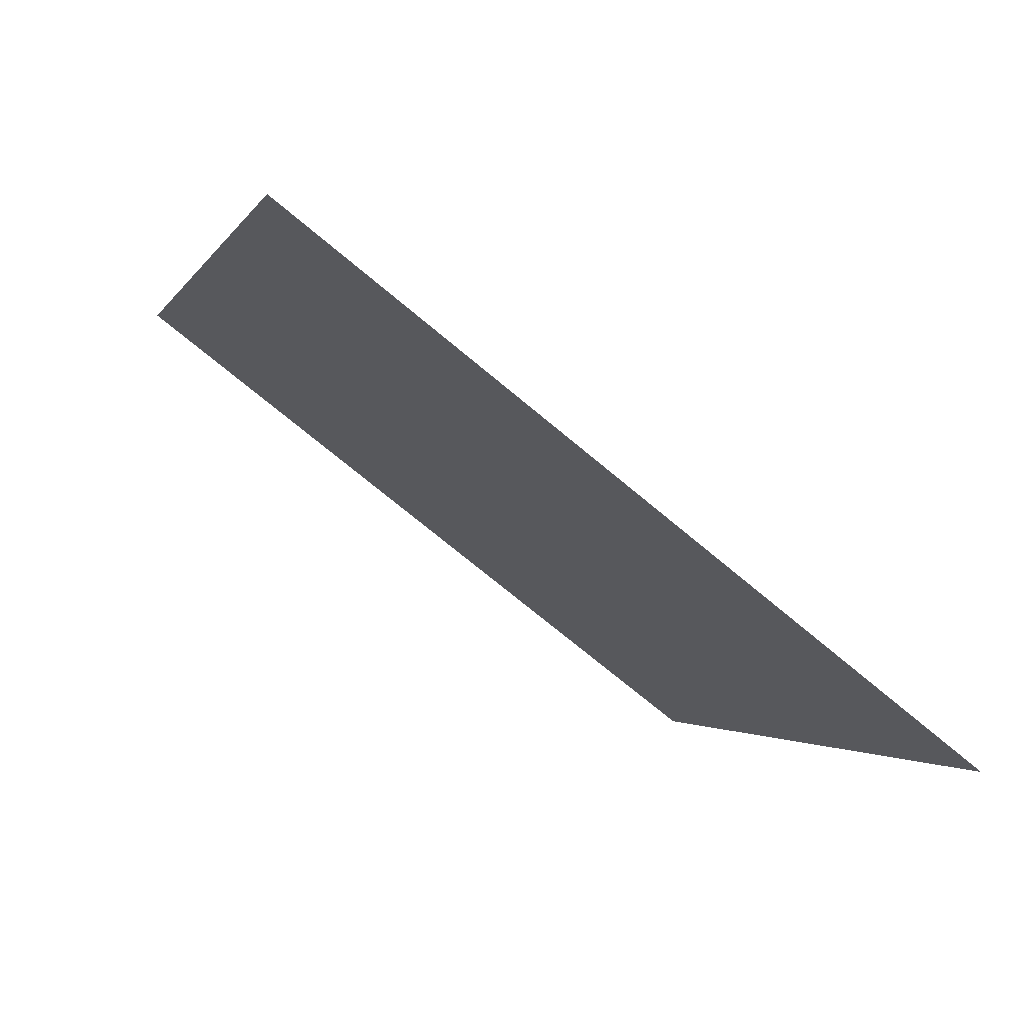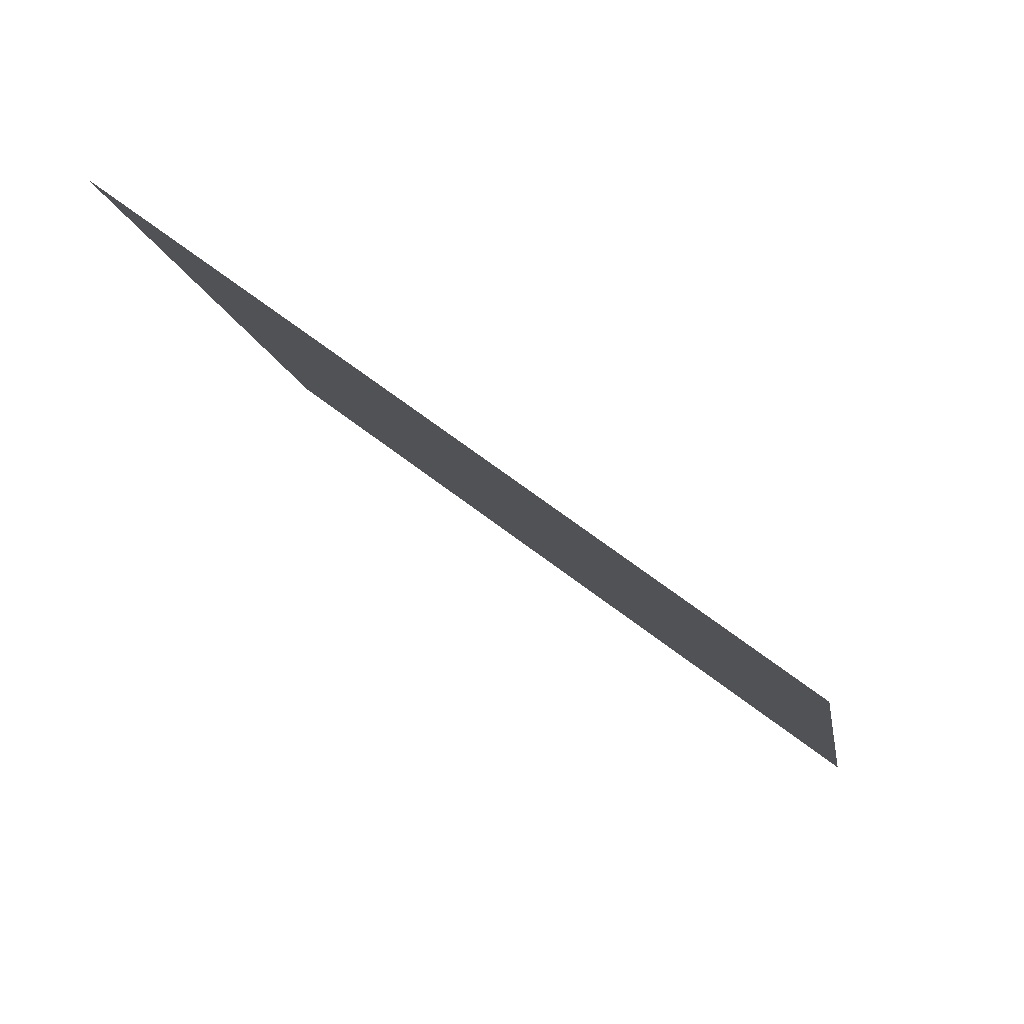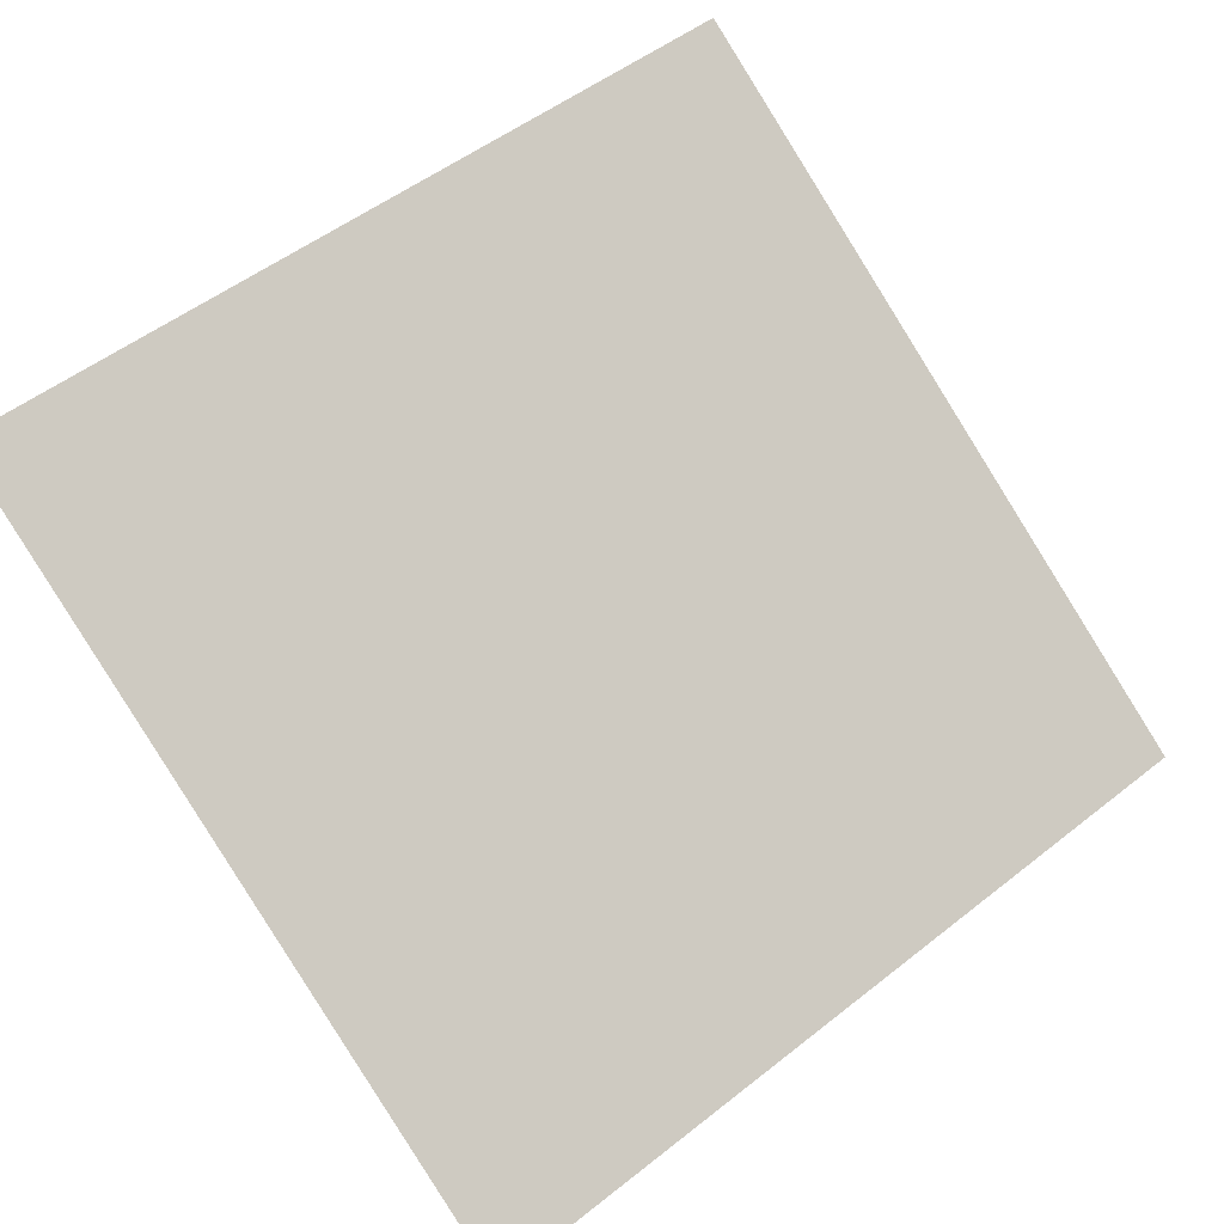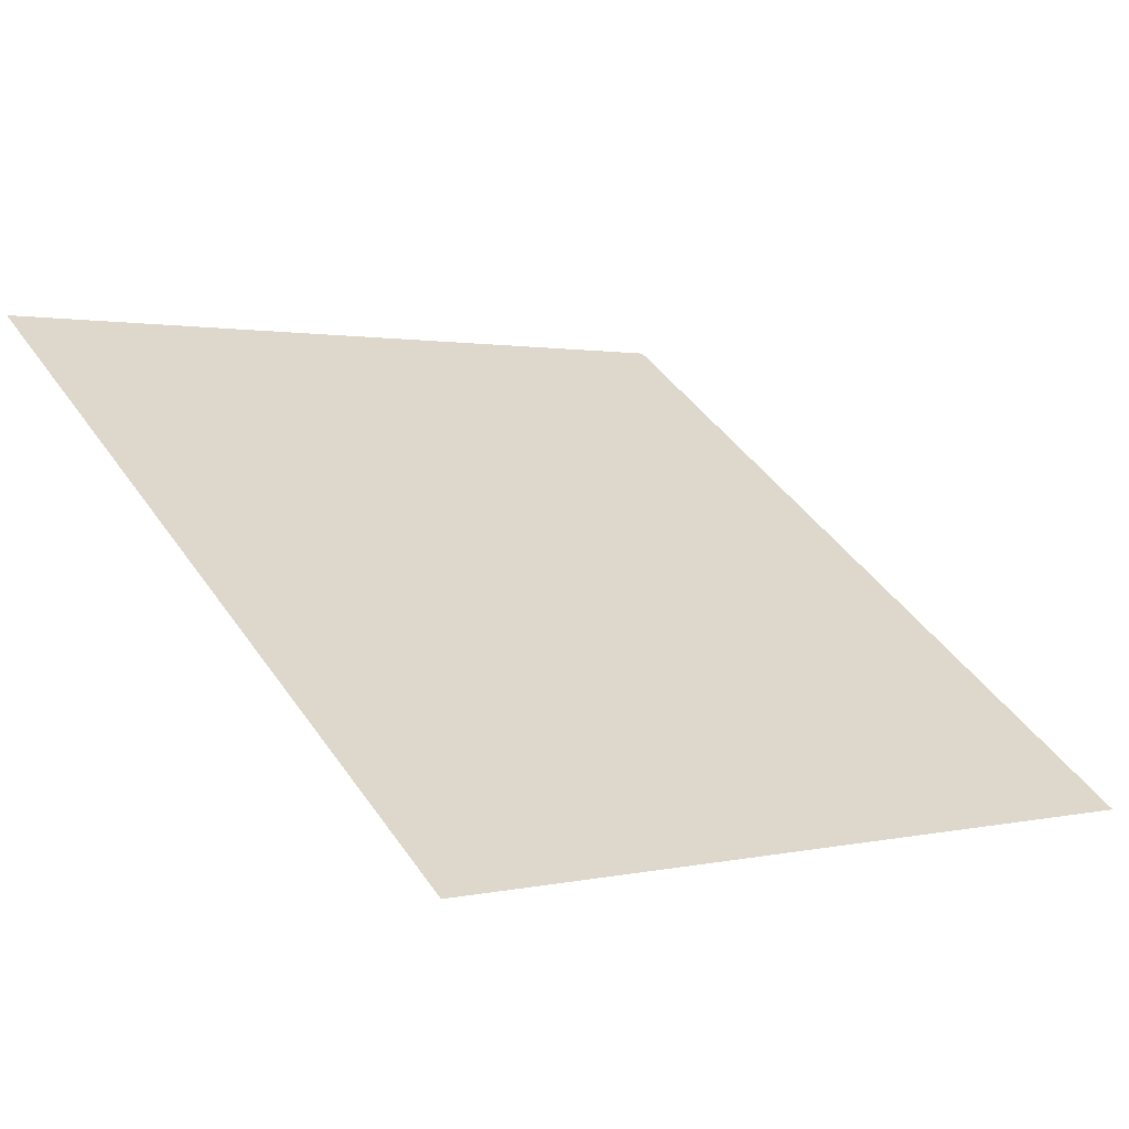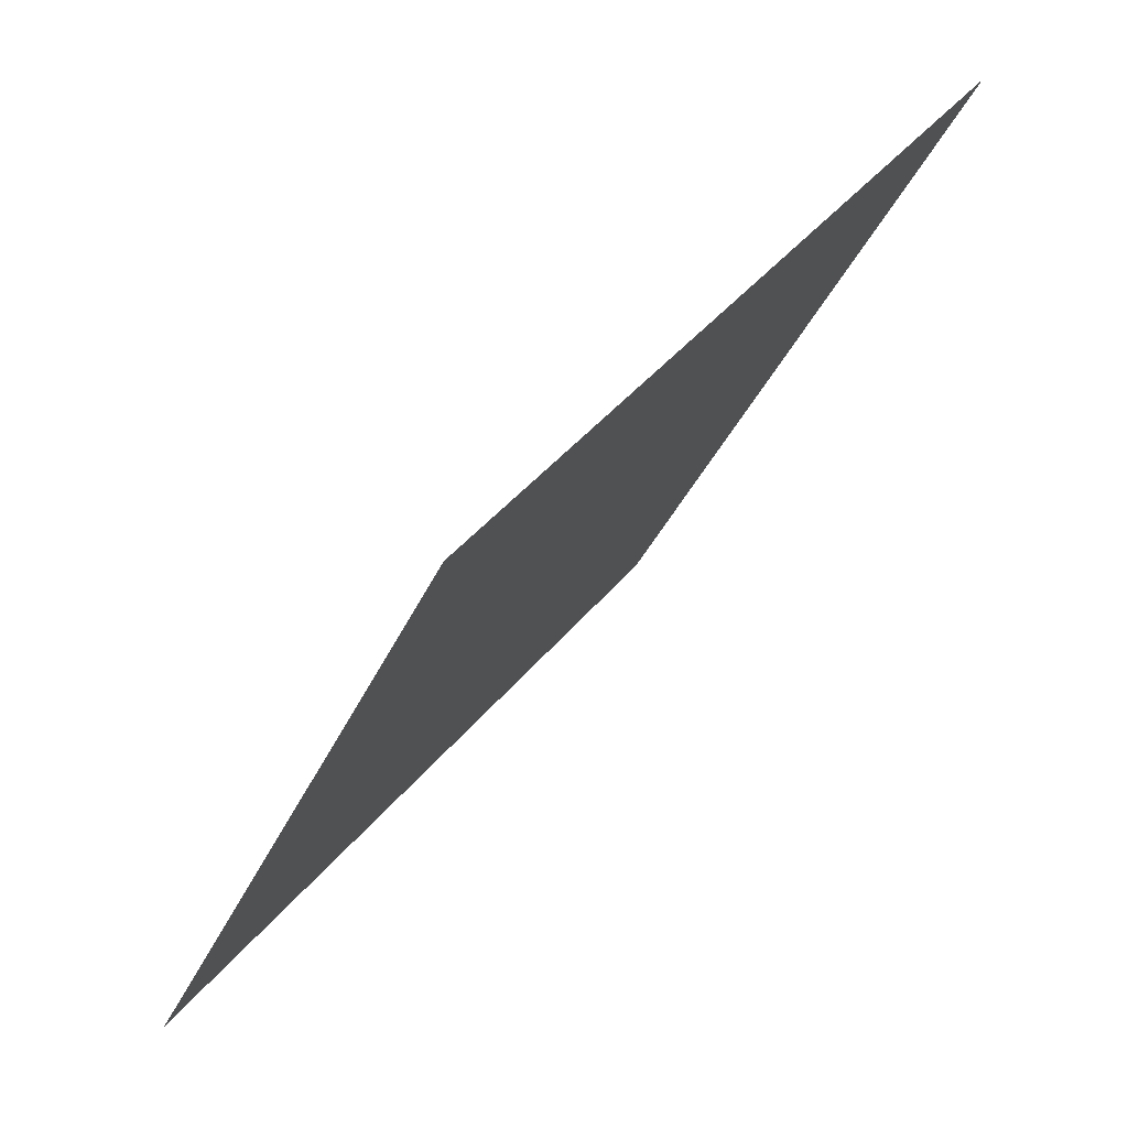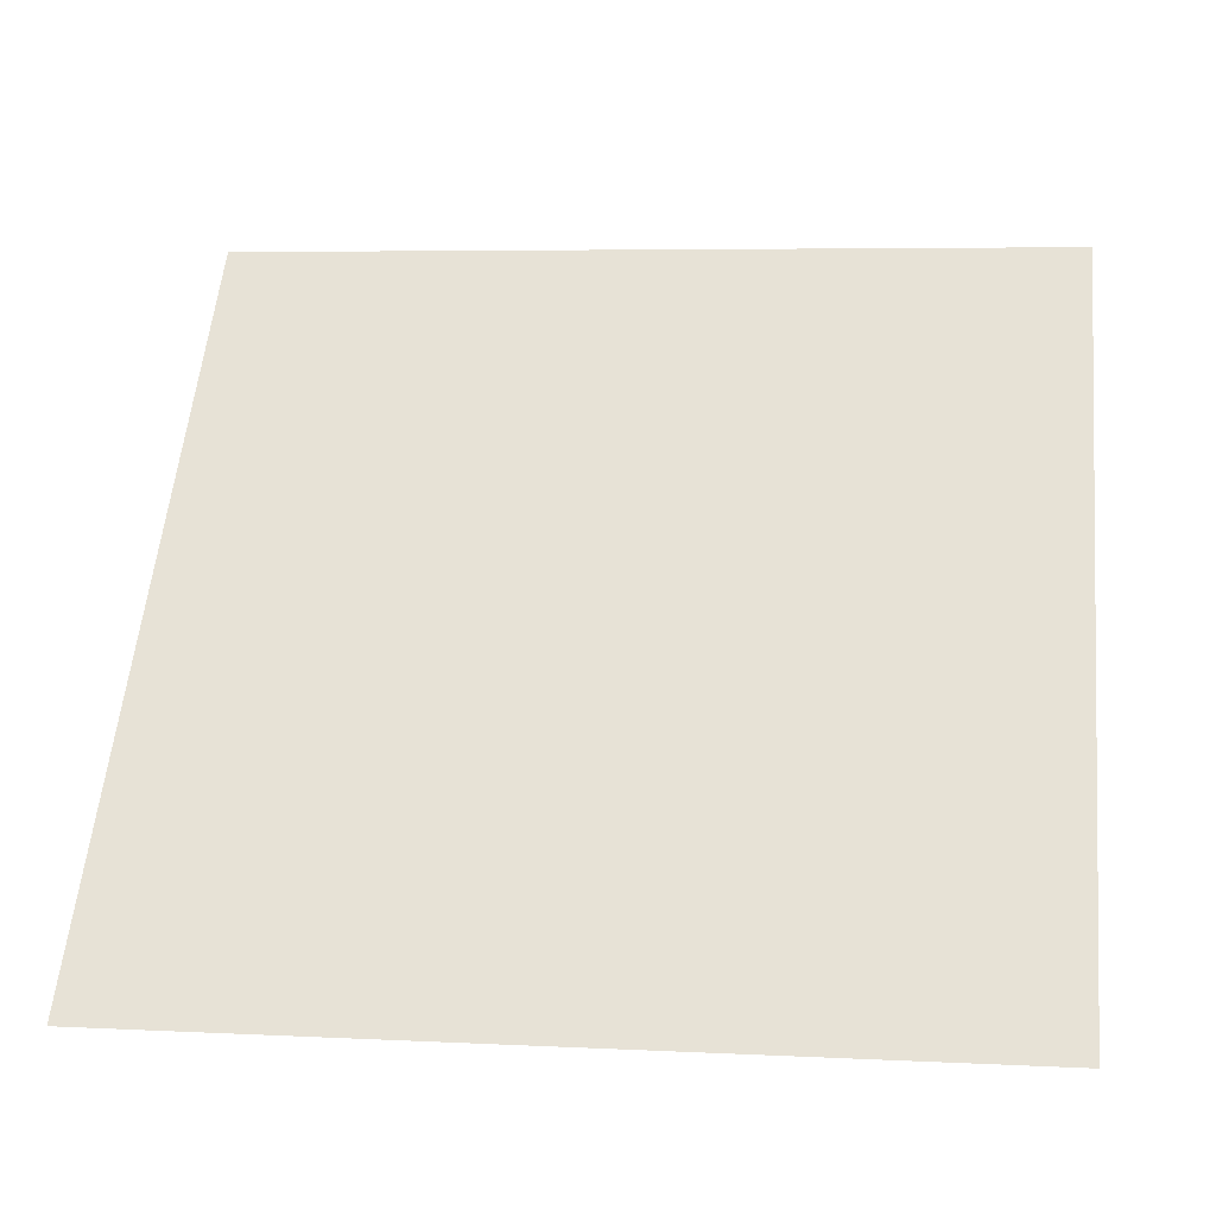
<metadata>
{"format":"obj","ext":"obj","renderer":"f3d","projection":"perspective","resolution":1024,"background":"white","views":[{"elev":-3.6,"azim":74.9,"up":"+Y"},{"elev":-11.9,"azim":99.4,"up":"+Y"},{"elev":49.4,"azim":140.0,"up":"+Y"},{"elev":-0.9,"azim":139.6,"up":"+Y"},{"elev":-35.5,"azim":67.6,"up":"+Z"},{"elev":2.1,"azim":7.4,"up":"+Z"}]}
</metadata>
<code>
v -0.07297 0.9725 0.7549
v -0.07953 0.9727 0.7549
v -0.07941 0.9766 0.7602
v -0.07285 0.9764 0.7601
f 4 3 2 1

</code>
